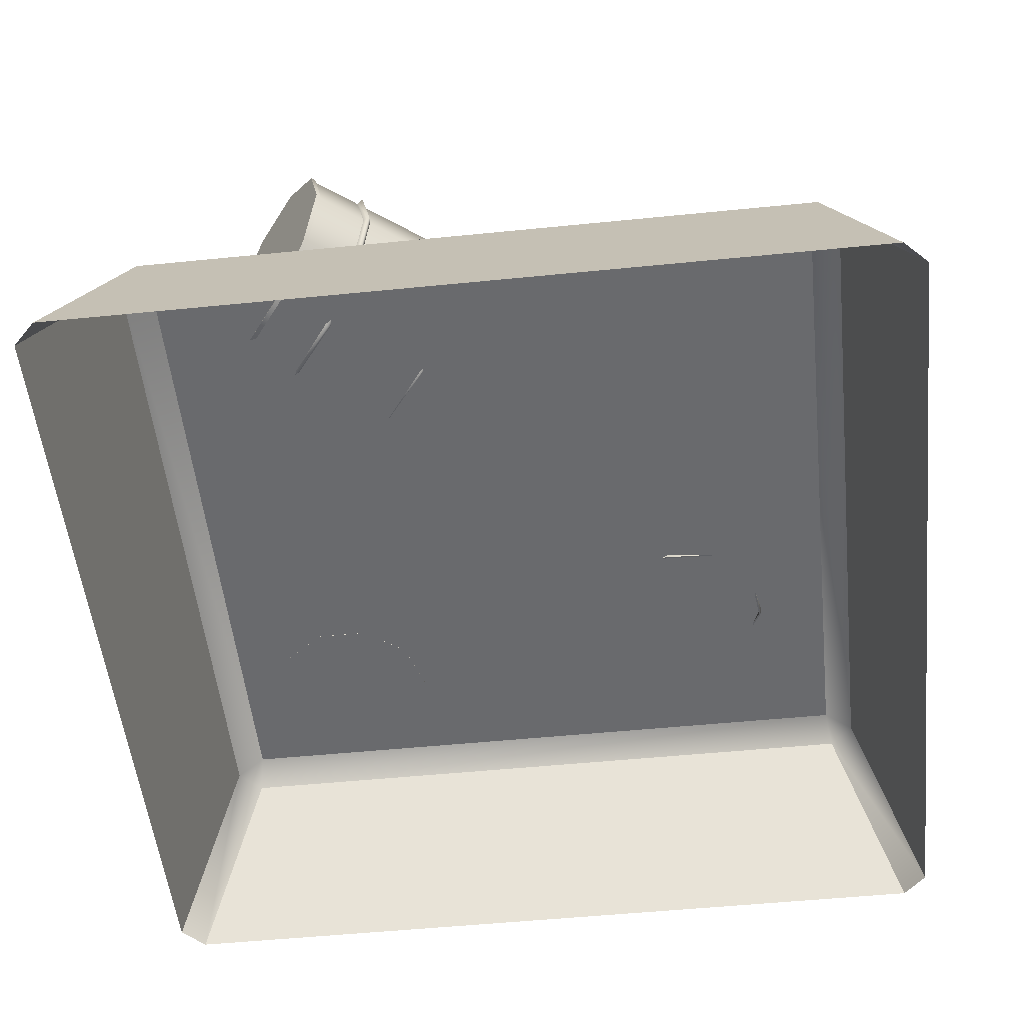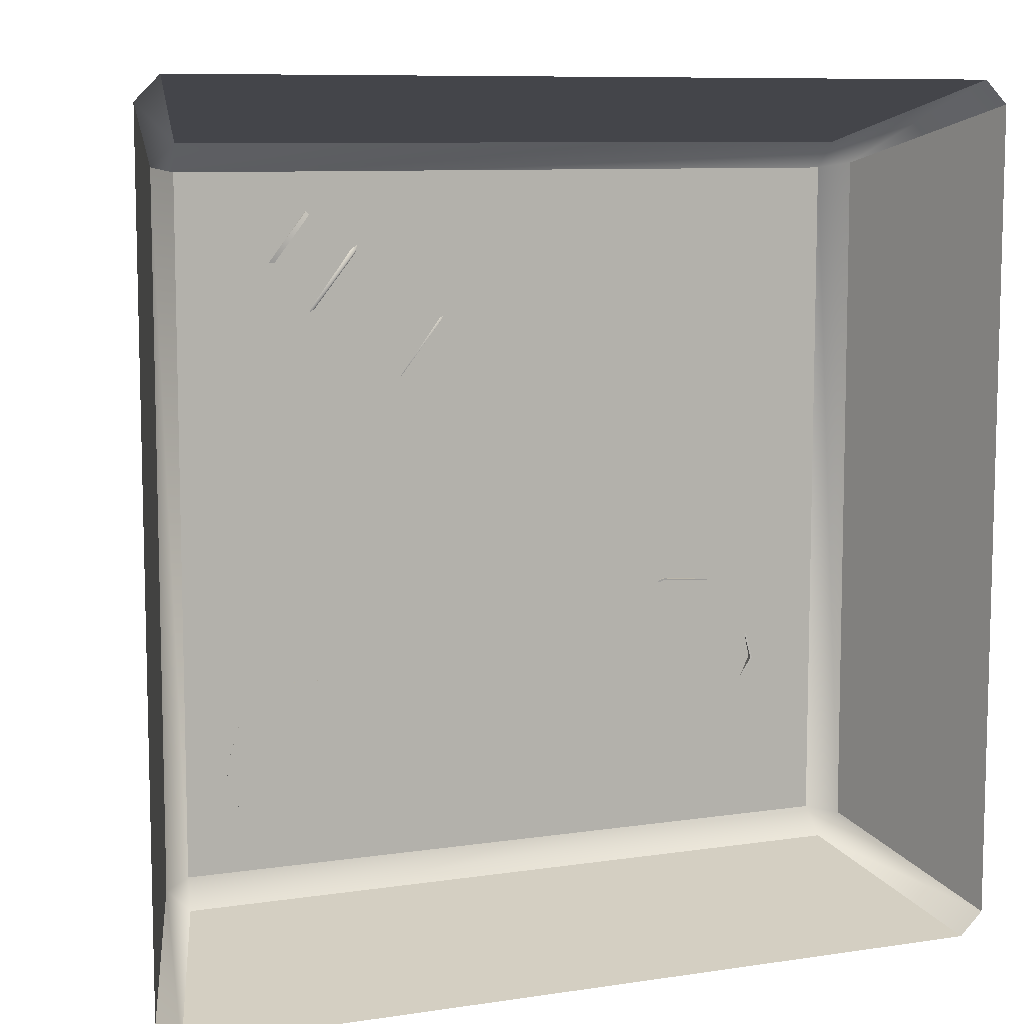
<metadata>
{"format":"obj","ext":"obj","renderer":"f3d","projection":"perspective","resolution":1024,"background":"white","views":[{"elev":-53.1,"azim":6.1,"up":"+Y"},{"elev":9.0,"azim":-21.9,"up":"+Z"}]}
</metadata>
<code>
g default
v -0.112 0.4703 0.3181
v -0.5491 0.4594 0.6508
v -0.4178 0.6012 0.8098
v -0.4935 0.6952 0.7134
v -0.5871 0.6993 0.5905
v -0.6629 0.6118 0.4882
v -0.6918 0.4661 0.4454
v -0.6629 0.318 0.4785
v -0.5871 0.224 0.5749
v -0.4935 0.22 0.6978
v -0.4178 0.3075 0.8002
v -0.3889 0.4531 0.843
v 0.001993 0.6117 0.4903
v -0.07374 0.7057 0.3939
v -0.1674 0.7097 0.271
v -0.2431 0.6222 0.1686
v -0.272 0.4766 0.1259
v -0.2431 0.3285 0.159
v -0.1674 0.2345 0.2554
v -0.07374 0.2304 0.3783
v 0.001993 0.318 0.4807
v 0.03092 0.4636 0.5234
v -0.1094 0.6088 0.5748
v -0.08047 0.4608 0.6079
v -0.1094 0.3153 0.5652
v -0.185 0.2279 0.4629
v -0.2786 0.2319 0.3402
v -0.3542 0.3259 0.2438
v -0.3831 0.4738 0.2107
v -0.3542 0.6193 0.2535
v -0.2786 0.7067 0.3557
v -0.185 0.7027 0.4785
v -0.09668 0.6092 0.5653
v -0.1724 0.7032 0.4689
v -0.266 0.7072 0.3461
v -0.3417 0.6197 0.2438
v -0.3706 0.4741 0.201
v -0.3417 0.3261 0.2341
v -0.266 0.2321 0.3305
v -0.1724 0.228 0.4534
v -0.09668 0.3155 0.5557
v -0.06776 0.4611 0.5985
v -0.3046 0.6041 0.7238
v -0.2757 0.4559 0.757
v -0.3046 0.3102 0.7142
v -0.3804 0.2227 0.6118
v -0.4741 0.2267 0.4888
v -0.5498 0.3208 0.3924
v -0.5788 0.469 0.3592
v -0.5498 0.6147 0.402
v -0.4741 0.7022 0.5044
v -0.3804 0.6982 0.6273
v -0.3192 0.6036 0.7347
v -0.2903 0.4556 0.7678
v -0.3192 0.31 0.725
v -0.3949 0.2225 0.6227
v -0.4885 0.2265 0.4999
v -0.5642 0.3205 0.4035
v -0.5931 0.4686 0.3703
v -0.5642 0.6142 0.4131
v -0.4885 0.7017 0.5155
v -0.3949 0.6976 0.6383
v -0.09522 0.618 0.5806
v -0.1757 0.718 0.4781
v -0.2753 0.7222 0.3475
v -0.3558 0.6292 0.2387
v -0.3865 0.4744 0.1932
v -0.3558 0.3169 0.2284
v -0.2753 0.217 0.3309
v -0.1757 0.2127 0.4615
v -0.09522 0.3057 0.5704
v -0.06447 0.4605 0.6159
v -0.3051 0.6128 0.7404
v -0.2744 0.4553 0.7756
v -0.3051 0.3005 0.7301
v -0.3856 0.2075 0.6213
v -0.4851 0.2117 0.4907
v -0.5657 0.3117 0.3882
v -0.5964 0.4692 0.353
v -0.5657 0.624 0.3984
v -0.4851 0.717 0.5073
v -0.3856 0.7127 0.6379
v -0.4152 0.6042 0.8133
v -0.4925 0.7002 0.7148
v -0.5013 0.7 0.7215
v -0.424 0.604 0.8199
v -0.5881 0.7043 0.5894
v -0.5969 0.7041 0.5961
v -0.6654 0.615 0.4849
v -0.6742 0.6147 0.4915
v -0.695 0.4663 0.4412
v -0.7037 0.4661 0.4479
v -0.6654 0.315 0.475
v -0.6742 0.3148 0.4817
v -0.5881 0.219 0.5735
v -0.5969 0.2188 0.5801
v -0.4925 0.2149 0.6989
v -0.5013 0.2147 0.7056
v -0.4152 0.3043 0.8035
v -0.424 0.3041 0.8101
v -0.3857 0.453 0.8471
v -0.3944 0.4527 0.8538
v 0.01314 0.6149 0.4872
v -0.06419 0.7109 0.3888
v -0.07276 0.7107 0.3953
v 0.00457 0.6147 0.4938
v -0.1598 0.715 0.2634
v -0.1683 0.7148 0.2699
v -0.2371 0.6256 0.1588
v -0.2457 0.6254 0.1654
v -0.2666 0.477 0.1152
v -0.2752 0.4768 0.1217
v -0.2371 0.3257 0.149
v -0.2457 0.3255 0.1555
v -0.1598 0.2297 0.2475
v -0.1683 0.2295 0.254
v -0.06419 0.2256 0.3729
v -0.07276 0.2254 0.3794
v 0.01314 0.315 0.4774
v 0.00457 0.3148 0.4839
v 0.04267 0.4637 0.5211
v 0.03411 0.4634 0.5276
v 0.3138 0.483 -0.4527
v 0.4015 0.4727 -0.5331
v 0.5181 0.451 -0.5465
v 0.6191 0.4262 -0.4879
v 0.6659 0.4079 -0.3796
v 0.6406 0.4029 -0.2631
v 0.5529 0.4132 -0.1827
v 0.4363 0.4349 -0.1693
v 0.3353 0.4596 -0.2279
v 0.2885 0.478 -0.3362
v 0.4772 0.4429 -0.3579
v 0.3122 0.4748 -0.4534
v 0.3999 0.4645 -0.5338
v 0.5165 0.4428 -0.5472
v 0.6175 0.4181 -0.4886
v 0.6643 0.3997 -0.3803
v 0.639 0.3948 -0.2637
v 0.5513 0.4051 -0.1834
v 0.4347 0.4268 -0.17
v 0.3337 0.4515 -0.2286
v 0.2869 0.4699 -0.3369
v 0.2938 0.3811 -0.4614
v 0.3815 0.3708 -0.5417
v 0.4982 0.3492 -0.5552
v 0.5992 0.3244 -0.4966
v 0.646 0.306 -0.3883
v 0.6207 0.3011 -0.2717
v 0.533 0.3114 -0.1914
v 0.4164 0.3331 -0.178
v 0.3154 0.3578 -0.2366
v 0.2686 0.3762 -0.3448
v 0.3103 0.4838 -0.4547
v 0.3999 0.4733 -0.5368
v 0.3983 0.4651 -0.5375
v 0.3087 0.4757 -0.4554
v 0.5189 0.4512 -0.5505
v 0.5174 0.443 -0.5512
v 0.6221 0.4259 -0.4906
v 0.6205 0.4178 -0.4913
v 0.6699 0.4071 -0.3801
v 0.6683 0.399 -0.3808
v 0.6441 0.4021 -0.2611
v 0.6425 0.3939 -0.2618
v 0.5545 0.4126 -0.179
v 0.5529 0.4045 -0.1797
v 0.4355 0.4347 -0.1653
v 0.4339 0.4266 -0.166
v 0.3323 0.46 -0.2252
v 0.3307 0.4518 -0.2259
v 0.2845 0.4787 -0.3357
v 0.2829 0.4706 -0.3364
v 0.2687 0.2525 -0.4724
v 0.3657 0.2899 -0.5486
v 0.4741 0.2262 -0.5656
v 0.5827 0.24 -0.5037
v 0.6255 0.2013 -0.3972
v 0.6081 0.2366 -0.2772
v 0.5149 0.2189 -0.1993
v 0.3924 0.2104 -0.1884
v 0.2991 0.2744 -0.2437
v 0.2481 0.2714 -0.3538
v 0.4779 0.4467 -0.3576
v 0.3076 0.4884 -0.4564
v 0.399 0.4777 -0.5401
v 0.3959 0.462 -0.5415
v 0.3046 0.4727 -0.4578
v 0.5205 0.4551 -0.5541
v 0.5175 0.4394 -0.5555
v 0.6258 0.4293 -0.493
v 0.6227 0.4136 -0.4944
v 0.6746 0.4102 -0.3802
v 0.6715 0.3945 -0.3815
v 0.6482 0.405 -0.2587
v 0.6452 0.3893 -0.2601
v 0.5569 0.4158 -0.175
v 0.5538 0.4001 -0.1764
v 0.4353 0.4383 -0.161
v 0.4323 0.4226 -0.1624
v 0.3301 0.4641 -0.2221
v 0.327 0.4484 -0.2235
v 0.2813 0.4832 -0.3349
v 0.2782 0.4676 -0.3363
v 0.308 0.4719 -0.4558
v 0.3975 0.4614 -0.5378
v 0.5166 0.4392 -0.5515
v 0.6197 0.414 -0.4916
v 0.6675 0.3952 -0.3811
v 0.6417 0.3901 -0.2621
v 0.5522 0.4007 -0.18
v 0.4331 0.4228 -0.1663
v 0.33 0.4481 -0.2262
v 0.2822 0.4668 -0.3367
v 0.2653 0.2533 -0.4743
v 0.3641 0.2905 -0.5523
v 0.475 0.2264 -0.5696
v 0.5857 0.2397 -0.5065
v 0.6295 0.2005 -0.3977
v 0.6115 0.2358 -0.2752
v 0.5165 0.2182 -0.1956
v 0.3915 0.2102 -0.1844
v 0.2961 0.2747 -0.2409
v 0.2441 0.2721 -0.3533
v 0.3777 0.3601 -0.5464
v 0.2882 0.3707 -0.4644
v 0.2623 0.3656 -0.3453
v 0.3102 0.3468 -0.2348
v 0.4133 0.3216 -0.1749
v 0.5324 0.2994 -0.1886
v 0.622 0.2889 -0.2707
v 0.6478 0.294 -0.3897
v 0.6 0.3127 -0.5003
v 0.4968 0.338 -0.5602
v 0.3792 0.3679 -0.5458
v 0.4983 0.3458 -0.5595
v 0.6015 0.3205 -0.4996
v 0.6493 0.3018 -0.389
v 0.6235 0.2967 -0.27
v 0.5339 0.3072 -0.188
v 0.4148 0.3293 -0.1742
v 0.3117 0.3546 -0.2341
v 0.2639 0.3734 -0.3447
v 0.2897 0.3785 -0.4637
v 0.5002 0.3424 -0.5717
v 0.3737 0.3659 -0.5571
v 0.6097 0.3156 -0.5081
v 0.6604 0.2957 -0.3907
v 0.633 0.2903 -0.2644
v 0.5379 0.3015 -0.1773
v 0.4115 0.3249 -0.1627
v 0.302 0.3518 -0.2263
v 0.2513 0.3717 -0.3437
v 0.2786 0.3771 -0.47
v -0.3472 0.2217 -0.6689
v -0.4438 0.2217 -0.739
v -0.5631 0.2217 -0.739
v -0.6597 0.2217 -0.6689
v -0.6966 0.2217 -0.5553
v -0.6597 0.2217 -0.4418
v -0.5631 0.2217 -0.3716
v -0.4438 0.2217 -0.3716
v -0.3472 0.2217 -0.4418
v -0.3103 0.2217 -0.5553
v -0.5035 0.2217 -0.5553
v -0.3472 0.23 -0.6689
v -0.4438 0.23 -0.739
v -0.5631 0.23 -0.739
v -0.6597 0.23 -0.6689
v -0.6966 0.23 -0.5553
v -0.6597 0.23 -0.4418
v -0.5631 0.23 -0.3716
v -0.4438 0.23 -0.3716
v -0.3472 0.23 -0.4418
v -0.3103 0.23 -0.5553
v -0.3472 0.3258 -0.6689
v -0.4438 0.3258 -0.739
v -0.5631 0.3258 -0.739
v -0.6597 0.3258 -0.6689
v -0.6966 0.3258 -0.5553
v -0.6597 0.3258 -0.4418
v -0.5631 0.3258 -0.3716
v -0.4438 0.3258 -0.3716
v -0.3472 0.3258 -0.4418
v -0.3103 0.3258 -0.5553
v -0.3439 0.2217 -0.6712
v -0.4425 0.2217 -0.7429
v -0.4425 0.23 -0.7429
v -0.3439 0.23 -0.6712
v -0.5644 0.2217 -0.7429
v -0.5644 0.23 -0.7429
v -0.663 0.2217 -0.6712
v -0.663 0.23 -0.6712
v -0.7007 0.2217 -0.5553
v -0.7007 0.23 -0.5553
v -0.663 0.2217 -0.4394
v -0.663 0.23 -0.4394
v -0.5644 0.2217 -0.3678
v -0.5644 0.23 -0.3678
v -0.4425 0.2217 -0.3678
v -0.4425 0.23 -0.3678
v -0.3439 0.2217 -0.4394
v -0.3439 0.23 -0.4394
v -0.3062 0.2217 -0.5553
v -0.3062 0.23 -0.5553
v -0.3472 0.4574 -0.6689
v -0.4438 0.4086 -0.739
v -0.5631 0.4515 -0.739
v -0.6597 0.4121 -0.6689
v -0.6966 0.433 -0.5553
v -0.6597 0.3917 -0.4418
v -0.5631 0.4204 -0.3716
v -0.4438 0.4513 -0.3716
v -0.3472 0.4111 -0.4418
v -0.3103 0.433 -0.5553
v -0.5035 0.2178 -0.5553
v -0.3406 0.2178 -0.6736
v -0.4413 0.2178 -0.7468
v -0.4413 0.2339 -0.7468
v -0.3406 0.2339 -0.6736
v -0.5657 0.2178 -0.7468
v -0.5657 0.2339 -0.7468
v -0.6663 0.2178 -0.6736
v -0.6663 0.2339 -0.6736
v -0.7047 0.2178 -0.5553
v -0.7047 0.2339 -0.5553
v -0.6663 0.2178 -0.437
v -0.6663 0.2339 -0.437
v -0.5657 0.2178 -0.3639
v -0.5657 0.2339 -0.3639
v -0.4413 0.2178 -0.3639
v -0.4413 0.2339 -0.3639
v -0.3406 0.2178 -0.437
v -0.3406 0.2339 -0.437
v -0.3022 0.2178 -0.5553
v -0.3022 0.2339 -0.5553
v -0.3439 0.2339 -0.6712
v -0.4425 0.2339 -0.7429
v -0.5644 0.2339 -0.7429
v -0.663 0.2339 -0.6712
v -0.7007 0.2339 -0.5553
v -0.663 0.2339 -0.4394
v -0.5644 0.2339 -0.3678
v -0.4425 0.2339 -0.3678
v -0.3439 0.2339 -0.4394
v -0.3062 0.2339 -0.5553
v -0.3439 0.4574 -0.6712
v -0.4425 0.4086 -0.7429
v -0.5644 0.4515 -0.7429
v -0.663 0.4121 -0.6712
v -0.7007 0.433 -0.5553
v -0.663 0.3917 -0.4394
v -0.5644 0.4204 -0.3678
v -0.4425 0.4513 -0.3678
v -0.3439 0.4111 -0.4394
v -0.3062 0.433 -0.5553
v -0.4425 0.3374 -0.7429
v -0.3439 0.3374 -0.6713
v -0.3062 0.3374 -0.5553
v -0.3439 0.3374 -0.4394
v -0.4425 0.3374 -0.3677
v -0.5644 0.3374 -0.3677
v -0.663 0.3374 -0.4394
v -0.7007 0.3374 -0.5553
v -0.663 0.3374 -0.6713
v -0.5644 0.3374 -0.7429
v -0.4425 0.3294 -0.7429
v -0.5644 0.3294 -0.7429
v -0.663 0.3294 -0.6713
v -0.7007 0.3294 -0.5553
v -0.663 0.3294 -0.4394
v -0.5644 0.3294 -0.3677
v -0.4425 0.3294 -0.3677
v -0.3439 0.3294 -0.4394
v -0.3062 0.3294 -0.5553
v -0.3439 0.3294 -0.6713
v -0.5682 0.3334 -0.7545
v -0.4387 0.3334 -0.7545
v -0.6729 0.3334 -0.6784
v -0.7129 0.3334 -0.5553
v -0.6729 0.3334 -0.4322
v -0.5682 0.3334 -0.3562
v -0.4387 0.3334 -0.3562
v -0.334 0.3334 -0.4322
v -0.2941 0.3334 -0.5553
v -0.334 0.3334 -0.6784
v -0.8596 0.1725 0.8096
v -0.8063 0.1683 0.8609
v -0.7975 0.2183 0.7975
v 0.7975 0.2183 0.7975
v 0.8096 0.1725 0.8596
v 0.8596 0.1725 0.8096
v -0.8609 0.1683 -0.8063
v -0.7975 0.2183 -0.7975
v -0.8063 0.1683 -0.8609
v 0.8063 0.1683 -0.8609
v 0.7975 0.2183 -0.7975
v 0.8609 0.1683 -0.8063
v -1 -0.2817 0.9454
v -0.9454 -0.2817 1
v 1 -0.2817 0.9454
v 0.9454 -0.2817 1
v -1 -0.2817 -0.9454
v -0.9454 -0.2817 -1
v 1 -0.2817 -0.9454
v 0.9454 -0.2817 -1
g pCylinder14
f 83 84 85 86
f 84 87 88 85
f 87 89 90 88
f 89 91 92 90
f 91 93 94 92
f 93 95 96 94
f 95 97 98 96
f 97 99 100 98
f 99 101 102 100
f 101 83 86 102
f 2 86 85
f 2 85 88
f 2 88 90
f 2 90 92
f 2 92 94
f 2 94 96
f 2 96 98
f 2 98 100
f 2 100 102
f 2 102 86
f 63 64 32 23
f 64 65 31 32
f 65 66 30 31
f 66 67 29 30
f 67 68 28 29
f 68 69 27 28
f 69 70 26 27
f 70 71 25 26
f 71 72 24 25
f 72 63 23 24
f 103 104 105 106
f 104 107 108 105
f 107 109 110 108
f 109 111 112 110
f 111 113 114 112
f 113 115 116 114
f 115 117 118 116
f 117 119 120 118
f 119 121 122 120
f 121 103 106 122
f 74 73 53 54
f 75 74 54 55
f 76 75 55 56
f 77 76 56 57
f 78 77 57 58
f 79 78 58 59
f 80 79 59 60
f 81 80 60 61
f 82 81 61 62
f 73 82 62 53
f 33 34 64 63
f 34 35 65 64
f 35 36 66 65
f 36 37 67 66
f 37 38 68 67
f 38 39 69 68
f 39 40 70 69
f 40 41 71 70
f 41 42 72 71
f 42 33 63 72
f 23 43 44 24
f 44 45 25 24
f 45 46 26 25
f 46 47 27 26
f 47 48 28 27
f 48 49 29 28
f 49 50 30 29
f 50 51 31 30
f 51 52 32 31
f 52 43 23 32
f 13 14 34 33
f 14 15 35 34
f 15 16 36 35
f 16 17 37 36
f 17 18 38 37
f 18 19 39 38
f 19 20 40 39
f 20 21 41 40
f 21 22 42 41
f 22 13 33 42
f 74 44 43 73
f 75 45 44 74
f 76 46 45 75
f 77 47 46 76
f 78 48 47 77
f 79 49 48 78
f 80 50 49 79
f 81 51 50 80
f 82 52 51 81
f 73 43 52 82
f 54 53 3 12
f 55 54 12 11
f 56 55 11 10
f 57 56 10 9
f 58 57 9 8
f 59 58 8 7
f 60 59 7 6
f 61 60 6 5
f 62 61 5 4
f 53 62 4 3
f 3 4 84 83
f 4 5 87 84
f 5 6 89 87
f 6 7 91 89
f 7 8 93 91
f 8 9 95 93
f 9 10 97 95
f 10 11 99 97
f 11 12 101 99
f 12 3 83 101
f 1 104 103
f 14 13 106 105
f 1 107 104
f 15 14 105 108
f 1 109 107
f 16 15 108 110
f 1 111 109
f 17 16 110 112
f 1 113 111
f 18 17 112 114
f 1 115 113
f 19 18 114 116
f 1 117 115
f 20 19 116 118
f 1 119 117
f 21 20 118 120
f 1 121 119
f 22 21 120 122
f 1 103 121
f 13 22 122 106
f 185 186 187 188
f 186 189 190 187
f 189 191 192 190
f 191 193 194 192
f 193 195 196 194
f 195 197 198 196
f 197 199 200 198
f 199 201 202 200
f 201 203 204 202
f 203 185 188 204
f 184 186 185
f 206 205 188 187
f 184 189 186
f 207 206 187 190
f 184 191 189
f 208 207 190 192
f 184 193 191
f 209 208 192 194
f 184 195 193
f 210 209 194 196
f 184 197 195
f 211 210 196 198
f 184 199 197
f 212 211 198 200
f 184 201 199
f 213 212 200 202
f 184 203 201
f 214 213 202 204
f 184 185 203
f 205 214 204 188
f 124 133 123
f 125 133 124
f 126 133 125
f 127 133 126
f 128 133 127
f 129 133 128
f 130 133 129
f 131 133 130
f 132 133 131
f 123 133 132
f 154 157 156 155
f 155 156 159 158
f 158 159 161 160
f 160 161 163 162
f 162 163 165 164
f 164 165 167 166
f 166 167 169 168
f 168 169 171 170
f 170 171 173 172
f 172 173 157 154
f 134 144 145 135
f 135 145 146 136
f 136 146 147 137
f 137 147 148 138
f 138 148 149 139
f 139 149 150 140
f 140 150 151 141
f 141 151 152 142
f 142 152 153 143
f 143 153 144 134
f 123 154 155 124
f 135 156 157 134
f 124 155 158 125
f 136 159 156 135
f 125 158 160 126
f 137 161 159 136
f 126 160 162 127
f 138 163 161 137
f 127 162 164 128
f 139 165 163 138
f 128 164 166 129
f 140 167 165 139
f 129 166 168 130
f 141 169 167 140
f 130 168 170 131
f 142 171 169 141
f 131 170 172 132
f 143 173 171 142
f 132 172 154 123
f 134 157 173 143
f 175 174 215 216
f 176 175 216 217
f 177 176 217 218
f 178 177 218 219
f 179 178 219 220
f 180 179 220 221
f 181 180 221 222
f 182 181 222 223
f 183 182 223 224
f 174 183 224 215
f 145 144 174 175
f 144 153 183 174
f 153 152 182 183
f 152 151 181 182
f 151 150 180 181
f 150 149 179 180
f 149 148 178 179
f 148 147 177 178
f 147 146 176 177
f 146 145 175 176
f 235 236 245 246
f 236 237 247 245
f 237 238 248 247
f 238 239 249 248
f 239 240 250 249
f 240 241 251 250
f 241 242 252 251
f 242 243 253 252
f 243 244 254 253
f 244 235 246 254
f 254 246 225 226
f 253 254 226 227
f 252 253 227 228
f 251 252 228 229
f 250 251 229 230
f 249 250 230 231
f 248 249 231 232
f 247 248 232 233
f 245 247 233 234
f 246 245 234 225
f 226 225 216 215
f 227 226 215 224
f 228 227 224 223
f 229 228 223 222
f 230 229 222 221
f 231 230 221 220
f 232 231 220 219
f 233 232 219 218
f 234 233 218 217
f 225 234 217 216
f 206 207 236 235
f 207 208 237 236
f 208 209 238 237
f 209 210 239 238
f 210 211 240 239
f 211 212 241 240
f 212 213 242 241
f 213 214 243 242
f 214 205 244 243
f 205 206 235 244
f 317 318 319 320
f 318 321 322 319
f 321 323 324 322
f 323 325 326 324
f 325 327 328 326
f 327 329 330 328
f 329 331 332 330
f 331 333 334 332
f 333 335 336 334
f 335 317 320 336
f 316 318 317
f 338 337 320 319
f 316 321 318
f 339 338 319 322
f 316 323 321
f 340 339 322 324
f 316 325 323
f 341 340 324 326
f 316 327 325
f 342 341 326 328
f 316 329 327
f 343 342 328 330
f 316 331 329
f 344 343 330 332
f 316 333 331
f 345 344 332 334
f 316 335 333
f 346 345 334 336
f 316 317 335
f 337 346 336 320
f 256 265 255
f 257 265 256
f 258 265 257
f 259 265 258
f 260 265 259
f 261 265 260
f 262 265 261
f 263 265 262
f 264 265 263
f 255 265 264
f 286 289 288 287
f 287 288 291 290
f 290 291 293 292
f 292 293 295 294
f 294 295 297 296
f 296 297 299 298
f 298 299 301 300
f 300 301 303 302
f 302 303 305 304
f 304 305 289 286
f 266 276 277 267
f 267 277 278 268
f 268 278 279 269
f 269 279 280 270
f 270 280 281 271
f 271 281 282 272
f 272 282 283 273
f 273 283 284 274
f 274 284 285 275
f 275 285 276 266
f 255 286 287 256
f 267 288 289 266
f 256 287 290 257
f 268 291 288 267
f 257 290 292 258
f 269 293 291 268
f 258 292 294 259
f 270 295 293 269
f 259 294 296 260
f 271 297 295 270
f 260 296 298 261
f 272 299 297 271
f 261 298 300 262
f 273 301 299 272
f 262 300 302 263
f 274 303 301 273
f 263 302 304 264
f 275 305 303 274
f 264 304 286 255
f 266 289 305 275
f 307 306 347 348
f 308 307 348 349
f 309 308 349 350
f 310 309 350 351
f 311 310 351 352
f 312 311 352 353
f 313 312 353 354
f 314 313 354 355
f 315 314 355 356
f 306 315 356 347
f 277 276 306 307
f 276 285 315 306
f 285 284 314 315
f 284 283 313 314
f 283 282 312 313
f 282 281 311 312
f 281 280 310 311
f 280 279 309 310
f 279 278 308 309
f 278 277 307 308
f 367 368 377 378
f 368 369 379 377
f 369 370 380 379
f 370 371 381 380
f 371 372 382 381
f 372 373 383 382
f 373 374 384 383
f 374 375 385 384
f 375 376 386 385
f 376 367 378 386
f 386 378 357 358
f 385 386 358 359
f 384 385 359 360
f 383 384 360 361
f 382 383 361 362
f 381 382 362 363
f 380 381 363 364
f 379 380 364 365
f 377 379 365 366
f 378 377 366 357
f 358 357 348 347
f 359 358 347 356
f 360 359 356 355
f 361 360 355 354
f 362 361 354 353
f 363 362 353 352
f 364 363 352 351
f 365 364 351 350
f 366 365 350 349
f 357 366 349 348
f 338 339 368 367
f 339 340 369 368
f 340 341 370 369
f 341 342 371 370
f 342 343 372 371
f 343 344 373 372
f 344 345 374 373
f 345 346 375 374
f 346 337 376 375
f 337 338 367 376
f 387 389 394 393
f 388 387 399 400
f 389 388 391 390
f 390 392 398 397
f 392 391 402 401
f 393 395 404 403
f 395 394 397 396
f 396 398 405 406
f 388 400 402 391
f 389 390 397 394
f 395 396 406 404
f 392 401 405 398
f 393 403 399 387
f 387 388 389
f 390 391 392
f 393 394 395
f 396 397 398

</code>
